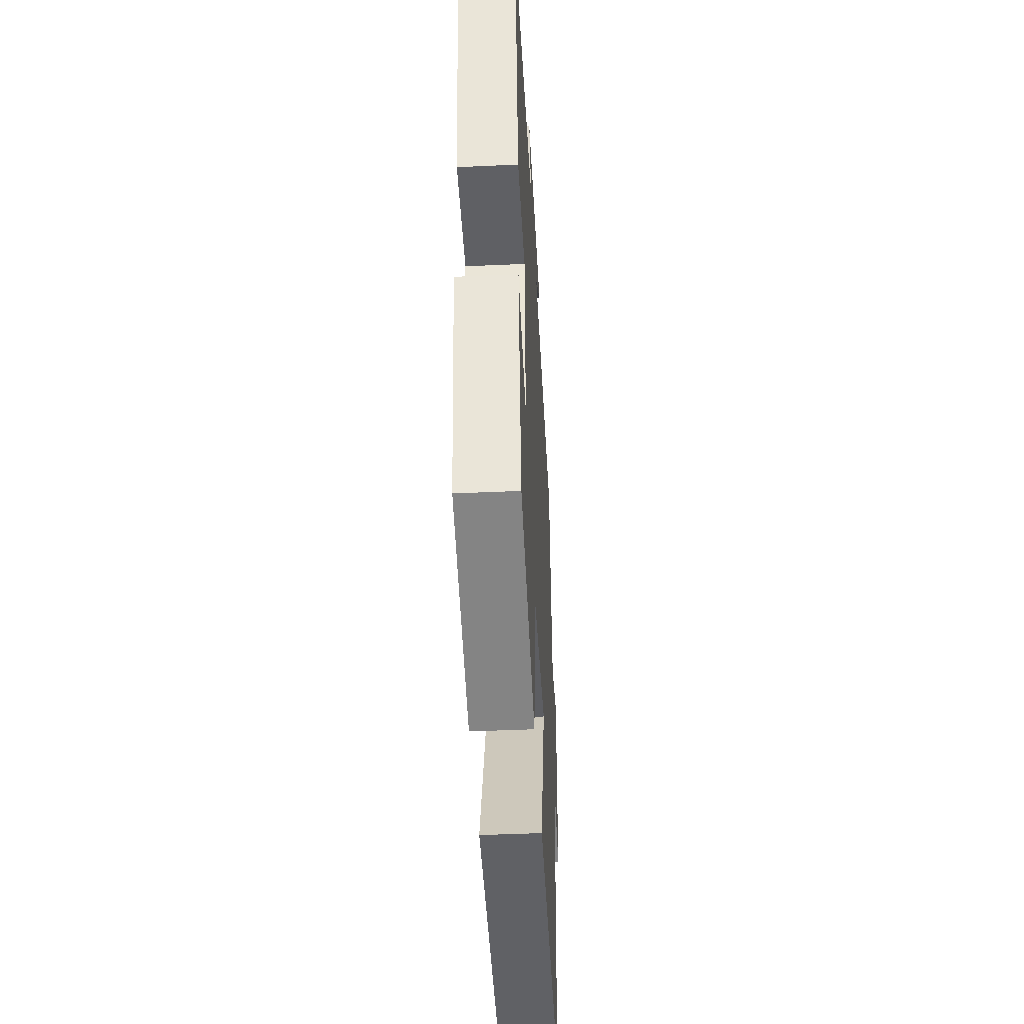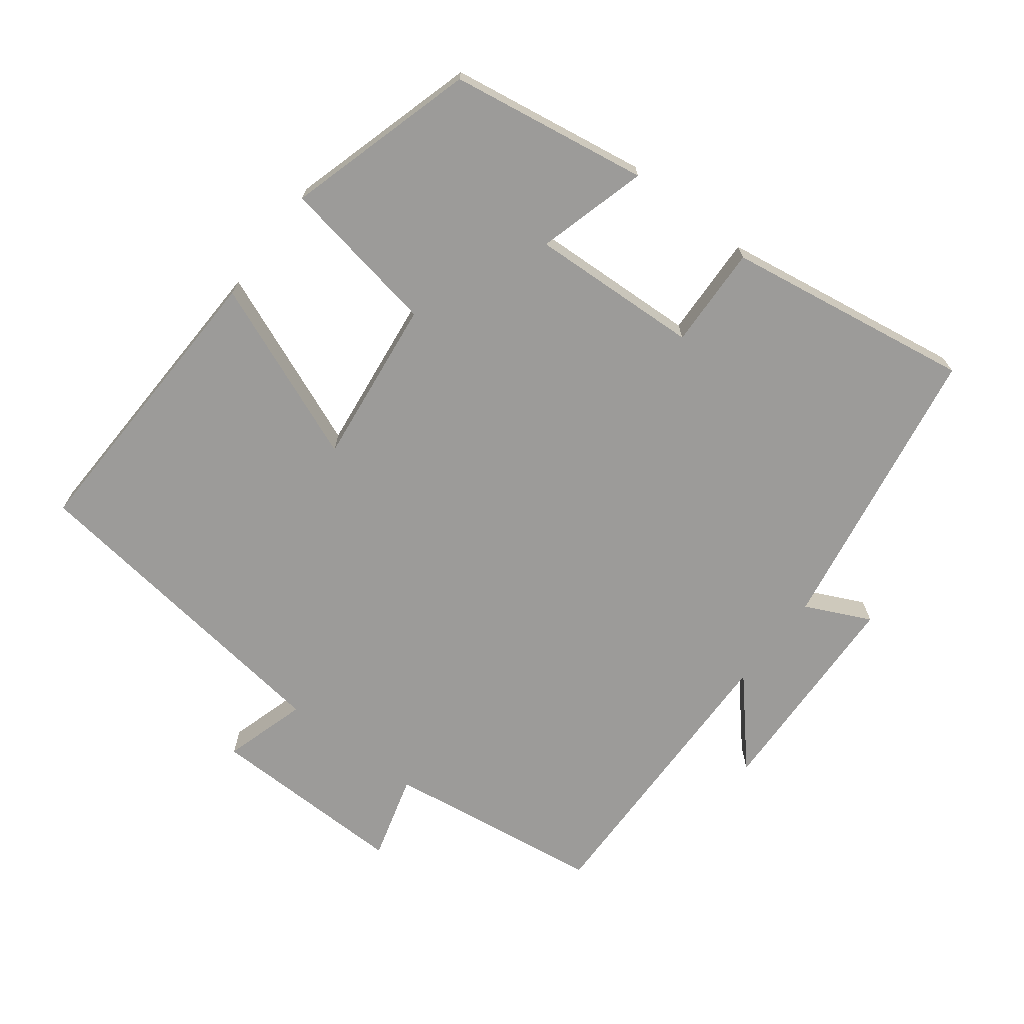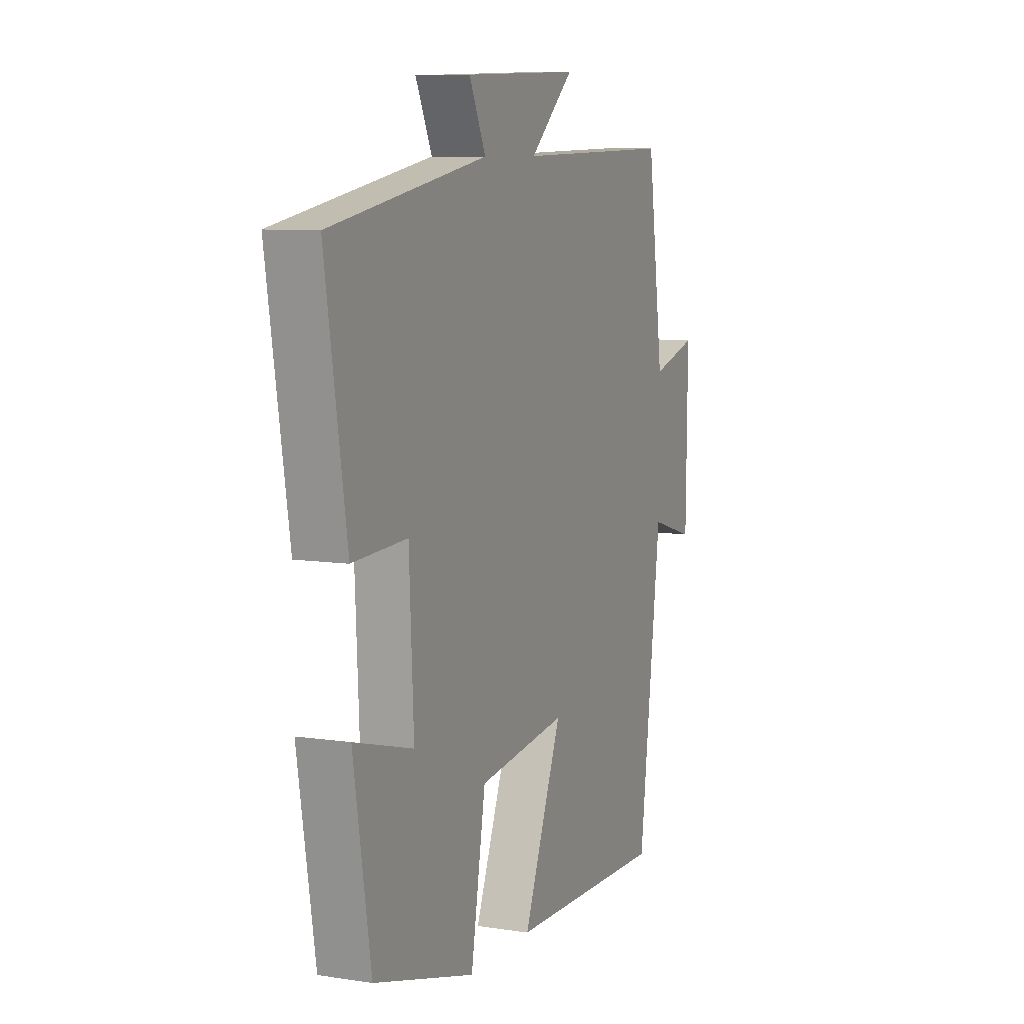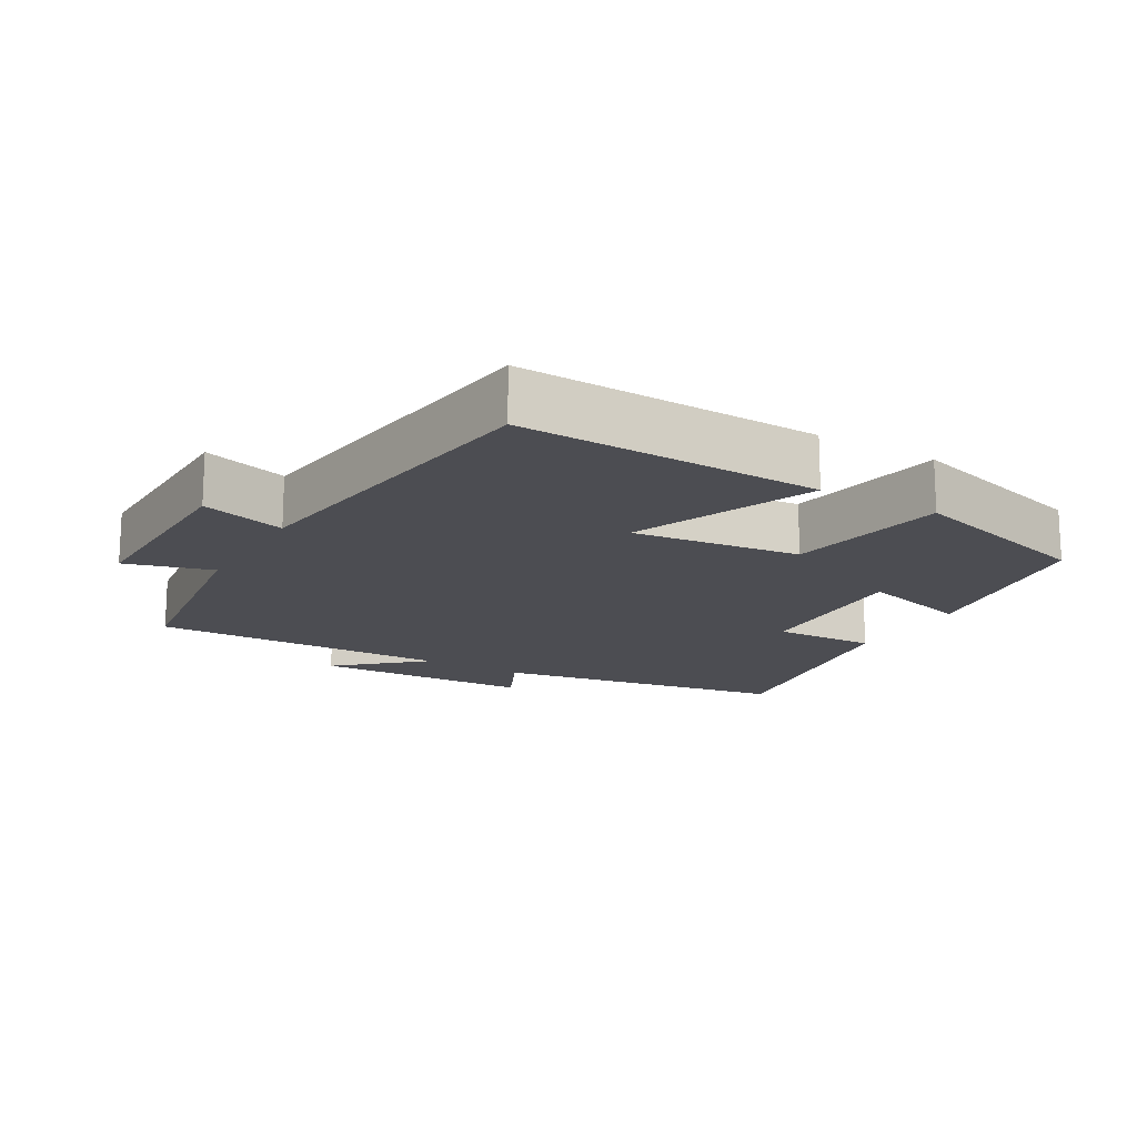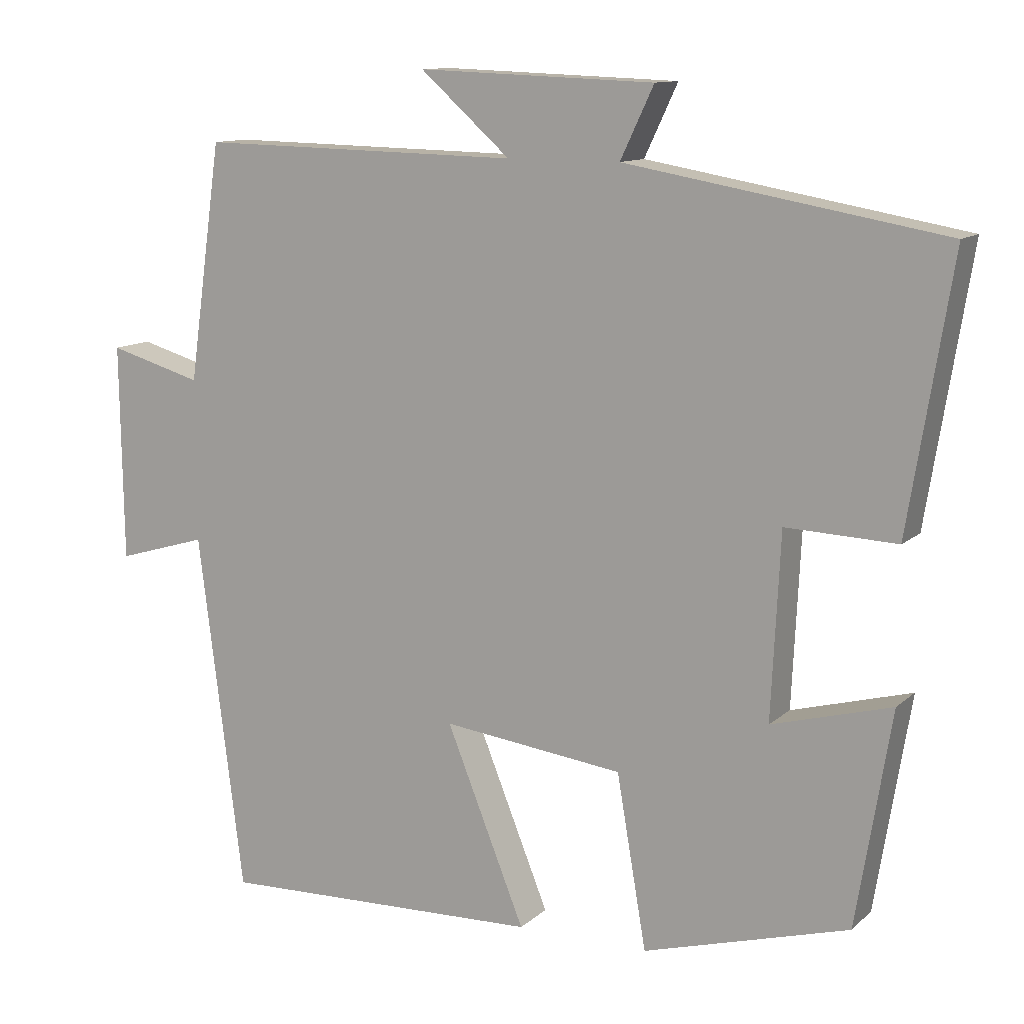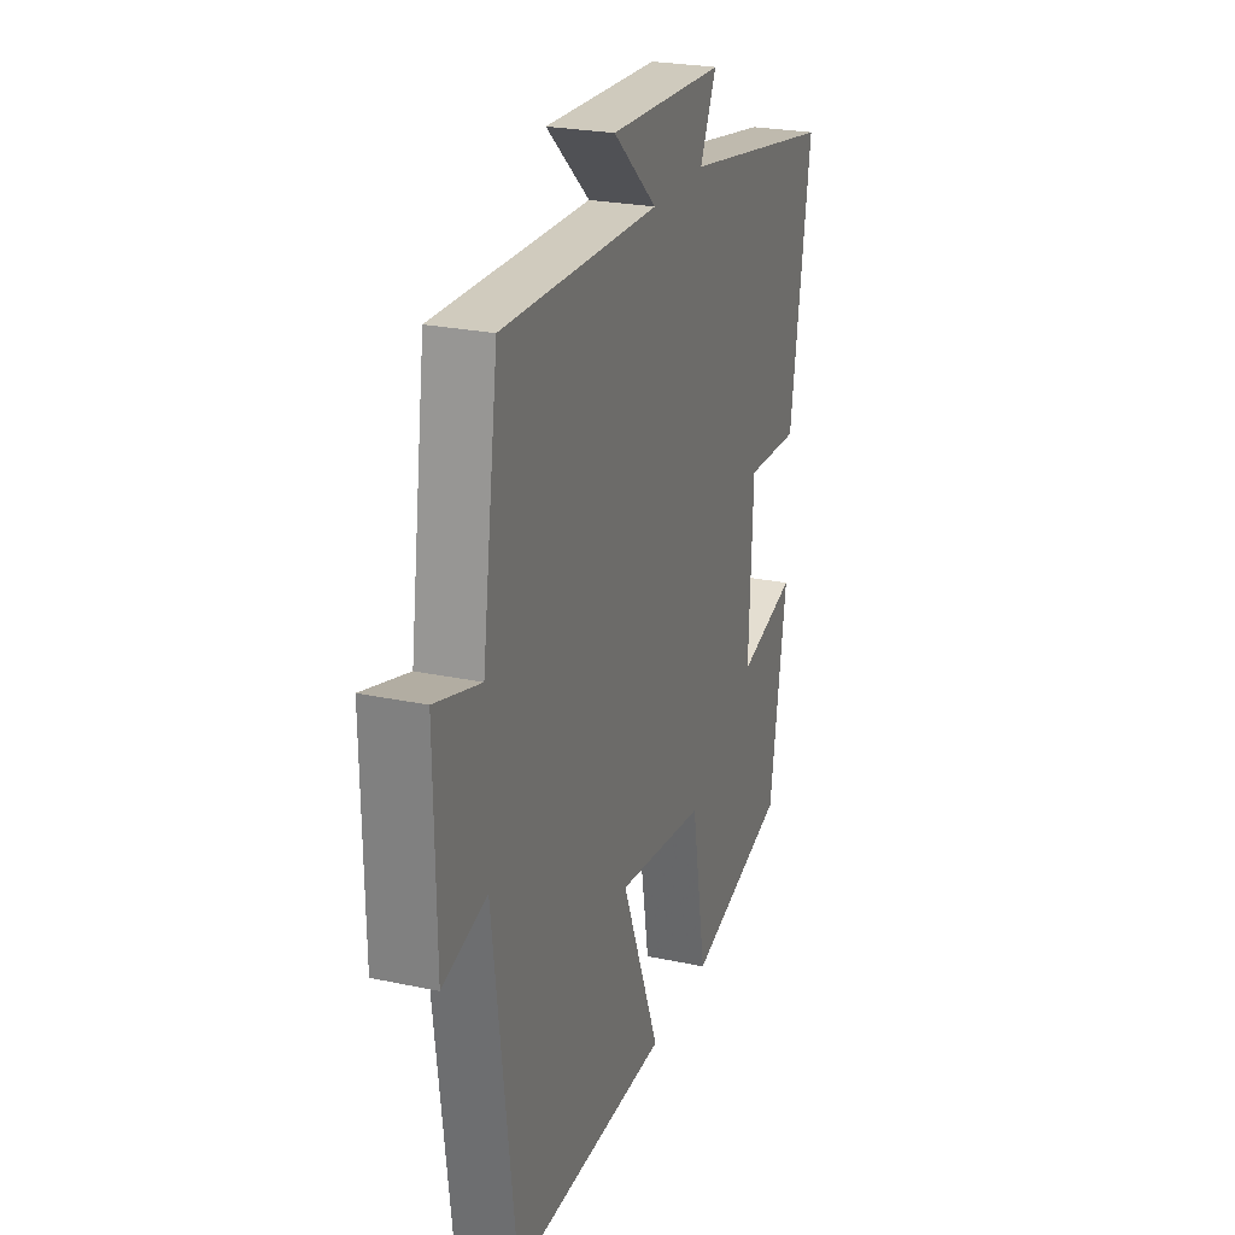
<metadata>
{"format":"obj","ext":"obj","renderer":"f3d","projection":"perspective","resolution":1024,"background":"white","views":[{"elev":-45.6,"azim":-87.0,"up":"+Z"},{"elev":-69.9,"azim":-127.5,"up":"+Y"},{"elev":8.5,"azim":-67.1,"up":"+Z"},{"elev":-16.3,"azim":149.7,"up":"+Y"},{"elev":11.7,"azim":-152.3,"up":"+Z"},{"elev":24.7,"azim":109.3,"up":"+Z"}]}
</metadata>
<code>
v 0.439 0.07 -0.513
v 0.002 0.07 -0.5
v 0.108 0.07 -0.237
v -0.136 0.07 -0.267
v -0.176 0.07 -0.5
v -0.453 0.07 -0.421
v -0.5 0.07 -0.132
v -0.339 0.07 -0.176
v -0.351 0.07 0.072
v -0.5 0.07 0.066
v -0.558 0.07 0.426
v -0.131 0.07 0.5
v -0.176 0.07 0.595
v 0.142 0.07 0.607
v 0.021 0.07 0.5
v 0.455 0.07 0.509
v 0.5 0.07 0.19
v 0.626 0.07 0.226
v 0.622 0.07 -0.066
v 0.5 0.07 -0.03
v 0.439 0 -0.513
v 0.002 0 -0.5
v 0.108 0 -0.237
v -0.136 0 -0.267
v -0.176 0 -0.5
v -0.453 0 -0.421
v -0.5 0 -0.132
v -0.339 0 -0.176
v -0.351 0 0.072
v -0.5 0 0.066
v -0.558 0 0.426
v -0.131 0 0.5
v -0.176 0 0.595
v 0.142 0 0.607
v 0.021 0 0.5
v 0.455 0 0.509
v 0.5 0 0.19
v 0.626 0 0.226
v 0.622 0 -0.066
v 0.5 0 -0.03
f 17 18 19 20
f 15 16 17 20
f 15 20 1
f 12 13 14 15
f 9 10 11 12
f 8 9 12 15
f 5 6 7 8
f 4 5 8
f 3 4 8 15
f 1 2 3
f 1 3 15
f 40 39 38 37
f 40 37 36 35
f 21 40 35
f 35 34 33 32
f 32 31 30 29
f 35 32 29 28
f 28 27 26 25
f 28 25 24
f 35 28 24 23
f 23 22 21
f 35 23 21
f 1 21 22 2
f 2 22 23 3
f 3 23 24 4
f 4 24 25 5
f 5 25 26 6
f 6 26 27 7
f 7 27 28 8
f 8 28 29 9
f 9 29 30 10
f 10 30 31 11
f 11 31 32 12
f 12 32 33 13
f 13 33 34 14
f 14 34 35 15
f 15 35 36 16
f 16 36 37 17
f 17 37 38 18
f 18 38 39 19
f 19 39 40 20
f 20 40 21 1

</code>
